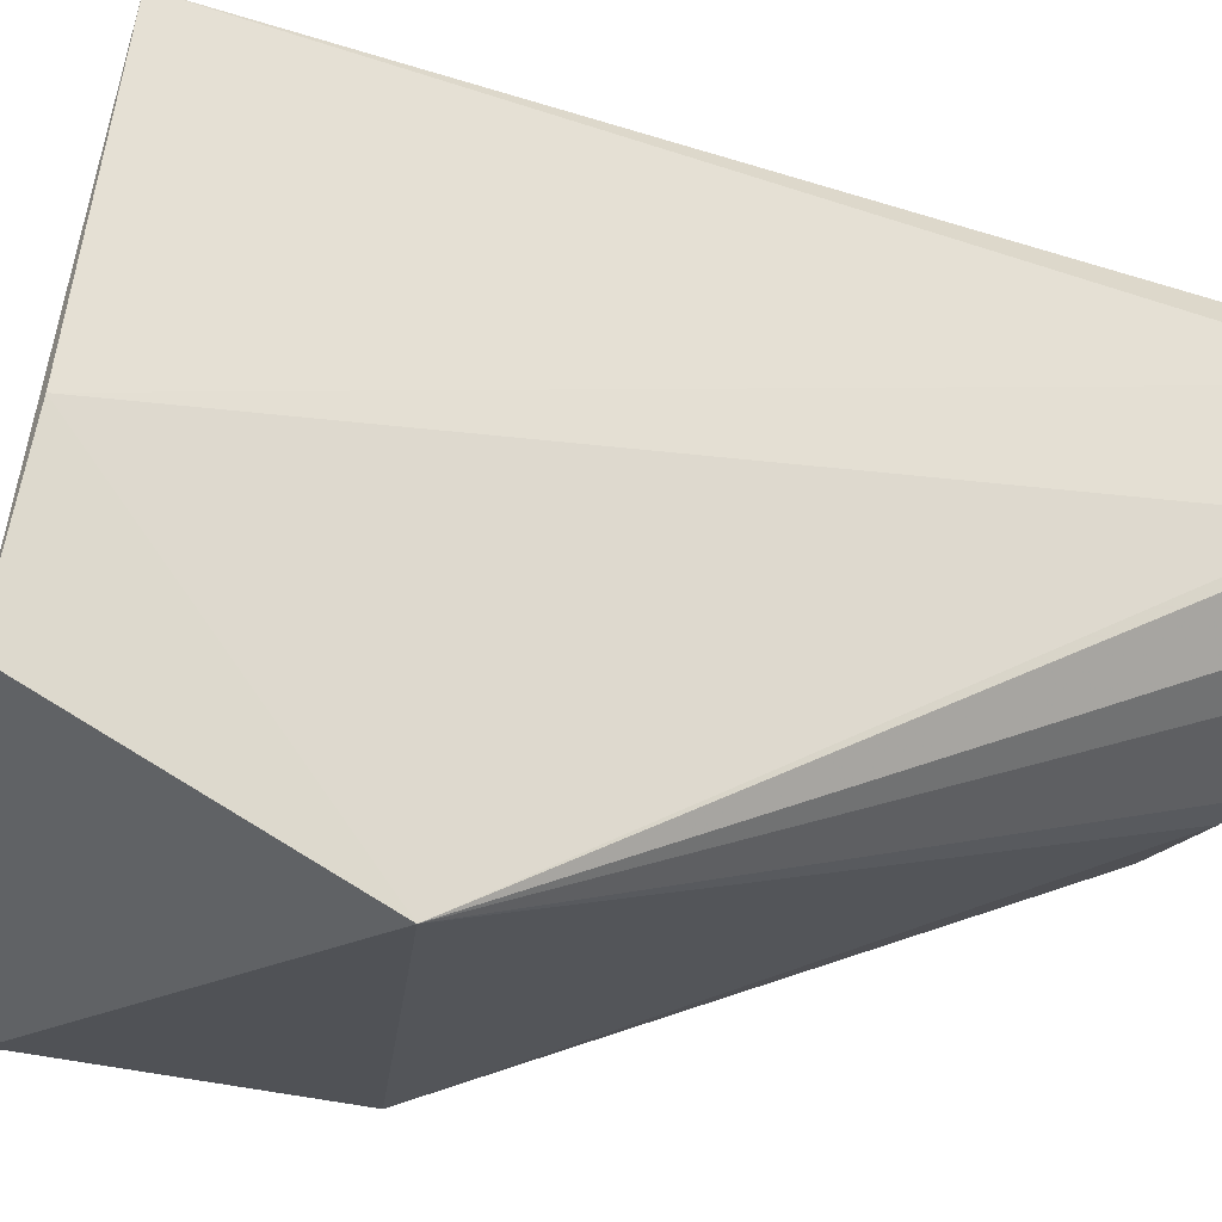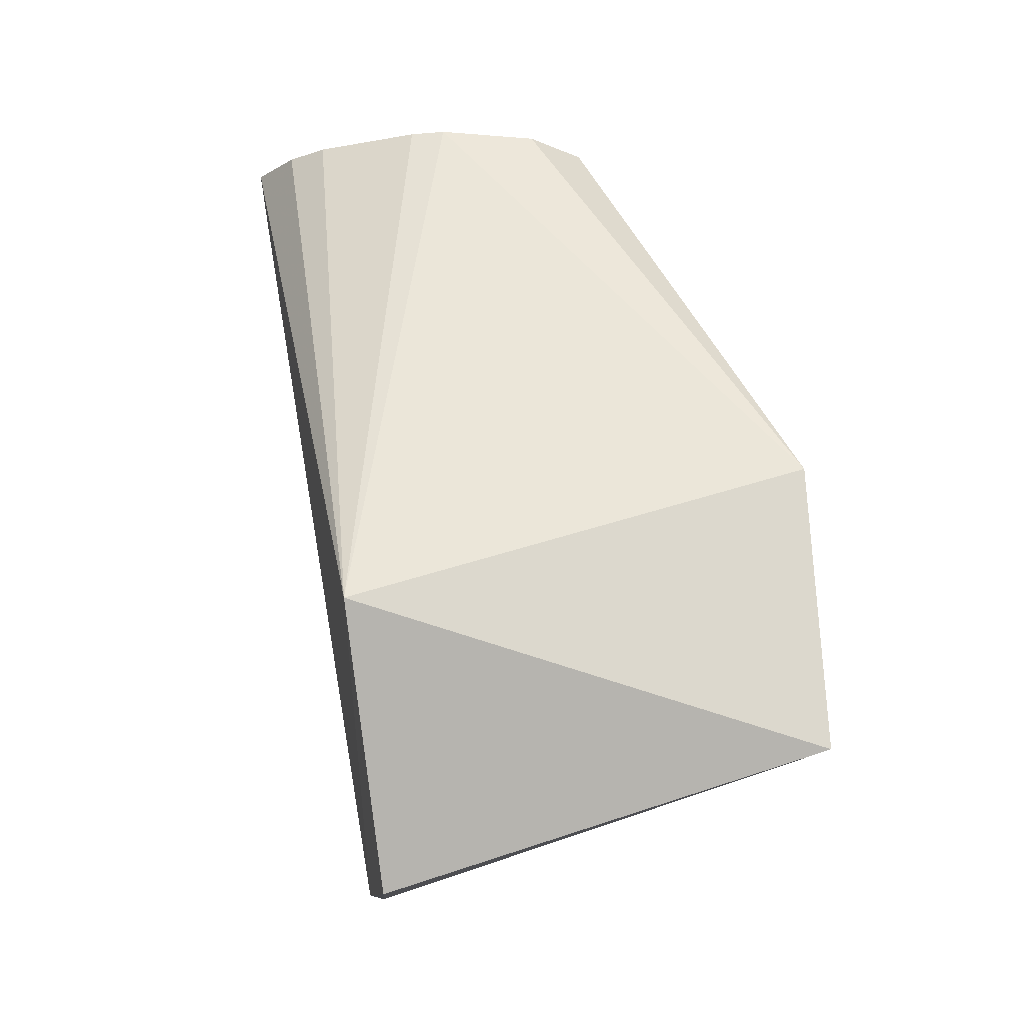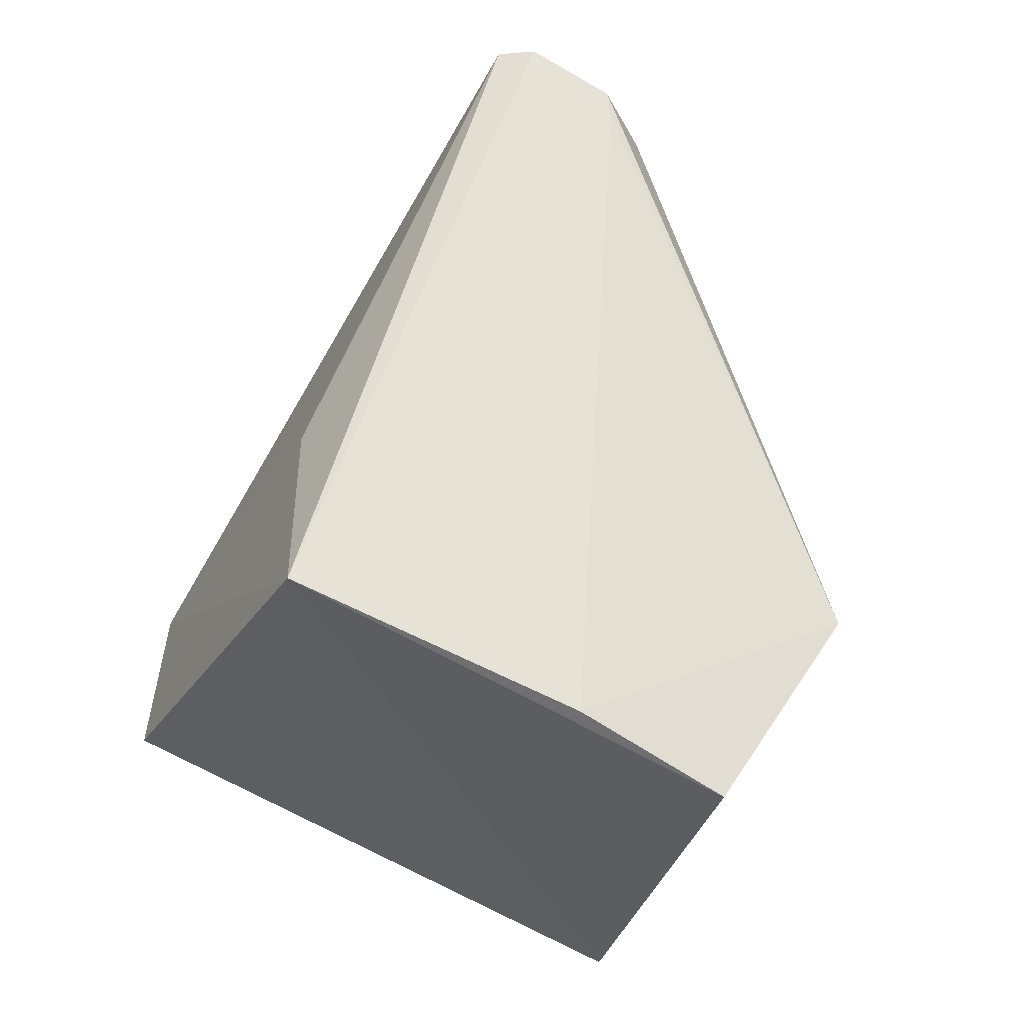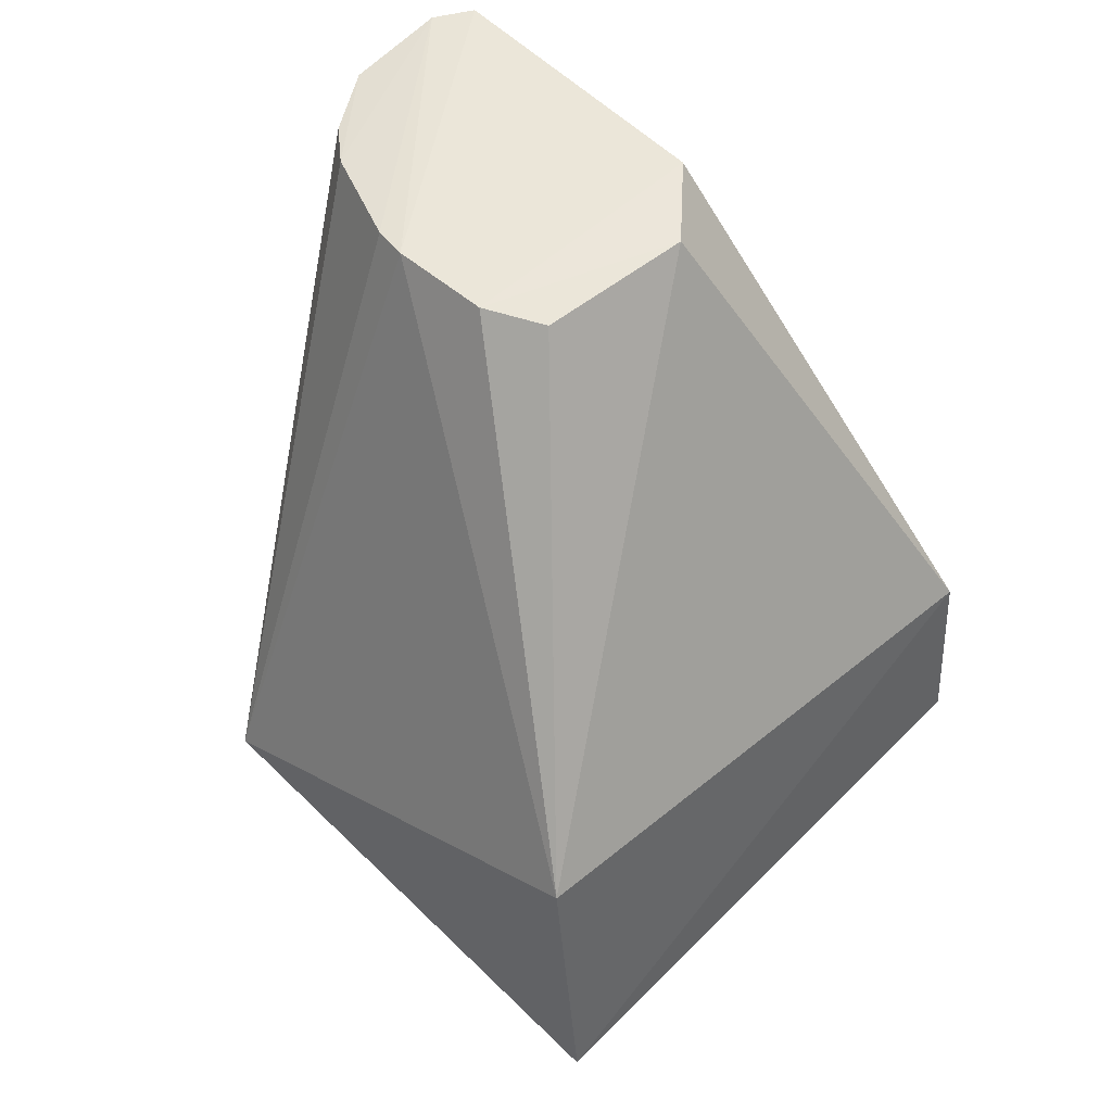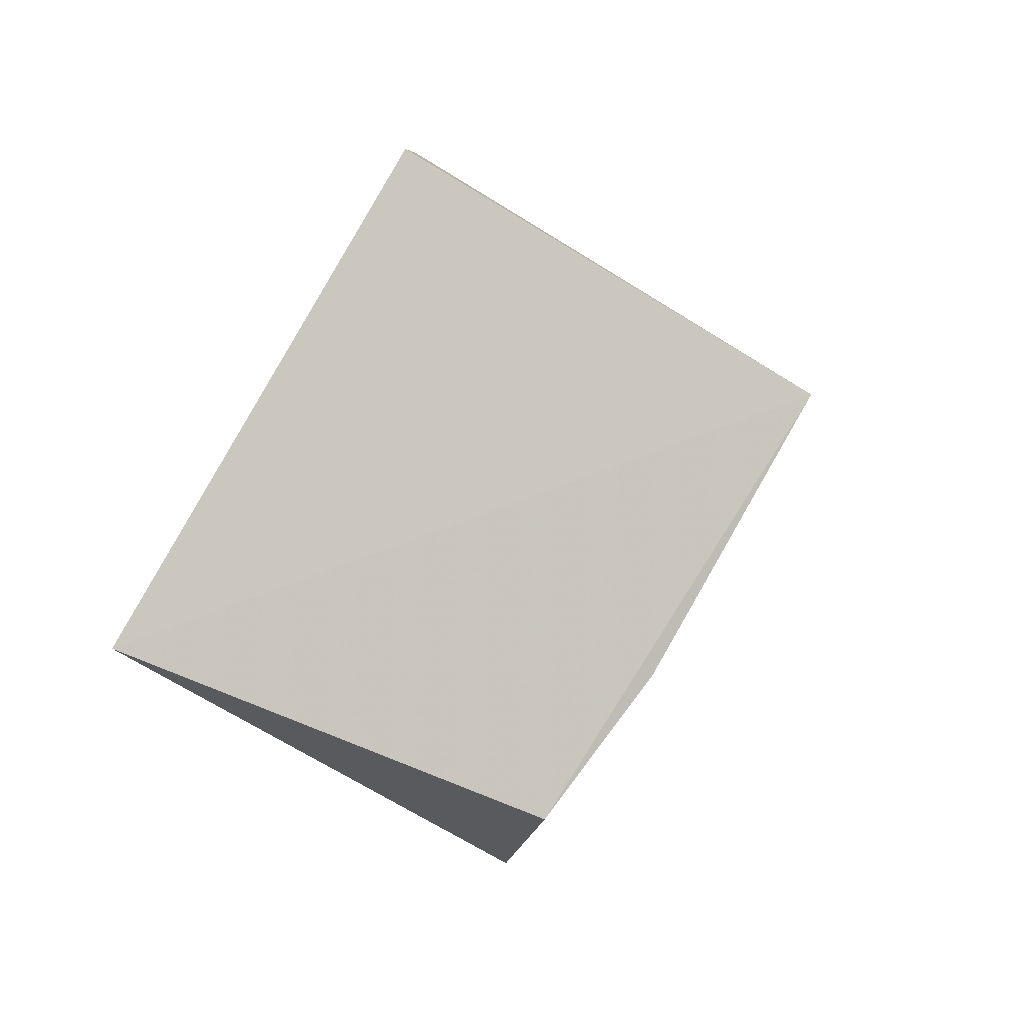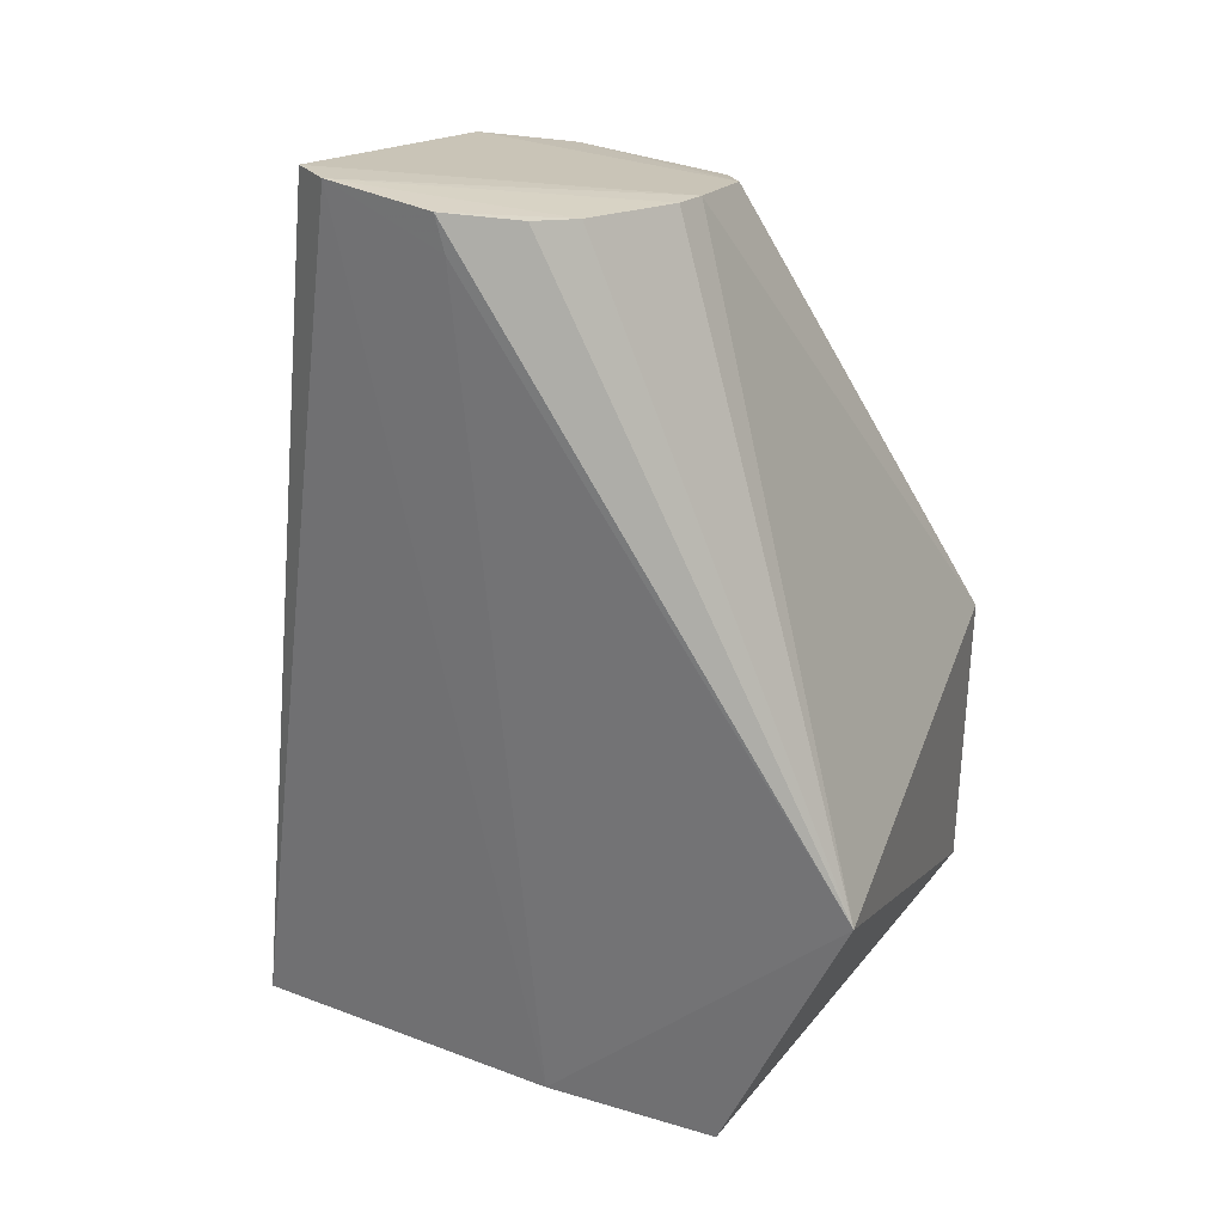
<metadata>
{"format":"obj","ext":"obj","renderer":"f3d","projection":"perspective","resolution":1024,"background":"white","views":[{"elev":-24.2,"azim":66.5,"up":"+Z"},{"elev":-19.4,"azim":179.2,"up":"+Y"},{"elev":-48.1,"azim":63.9,"up":"+Y"},{"elev":46.0,"azim":-133.5,"up":"+Y"},{"elev":-79.1,"azim":-29.9,"up":"+Y"},{"elev":20.0,"azim":113.6,"up":"+Y"}]}
</metadata>
<code>
v 0.1703 0.04842 -0.08097
v 0.1763 0.1172 -0.2967
v 0.2256 0.3488 -0.1457
v 0.1095 0.3439 -0.1375
v 0.007986 0.06808 -0.2812
v 0.1094 0.3344 -0.229
v 0.01319 0.1699 -0.0827
v 0.1706 0.0327 -0.1876
v 0.1958 0.3371 -0.2137
v 0.217 0.3504 -0.1332
v 0.01345 0.1693 -0.2864
v 0.01121 0.1062 -0.08053
v 0.2225 0.3291 -0.1832
v 0.1629 0.02341 -0.2468
v 0.1454 0.3363 -0.2307
v 0.1512 0.1424 -0.08634
v 0.08535 0.3385 -0.1628
v 0.2247 0.3417 -0.1808
v 0.1582 0.3362 -0.2286
v 0.09688 0.1691 -0.08804
v 0.08965 0.3323 -0.2175
v 0.2096 0.3381 -0.2031
f 8 3 1
f 10 4 7
f 10 1 3
f 11 2 5
f 11 5 7
f 12 7 5
f 12 5 1
f 12 1 7
f 13 8 2
f 13 3 8
f 14 5 2
f 14 2 8
f 14 8 1
f 14 1 5
f 15 10 3
f 15 6 4
f 15 4 10
f 15 11 6
f 15 2 11
f 16 7 1
f 16 1 10
f 17 11 7
f 17 7 4
f 17 4 6
f 18 9 3
f 18 3 13
f 18 13 2
f 19 15 3
f 19 3 9
f 19 9 2
f 19 2 15
f 20 16 10
f 20 10 7
f 20 7 16
f 21 17 6
f 21 6 11
f 21 11 17
f 22 18 2
f 22 2 9
f 22 9 18

</code>
